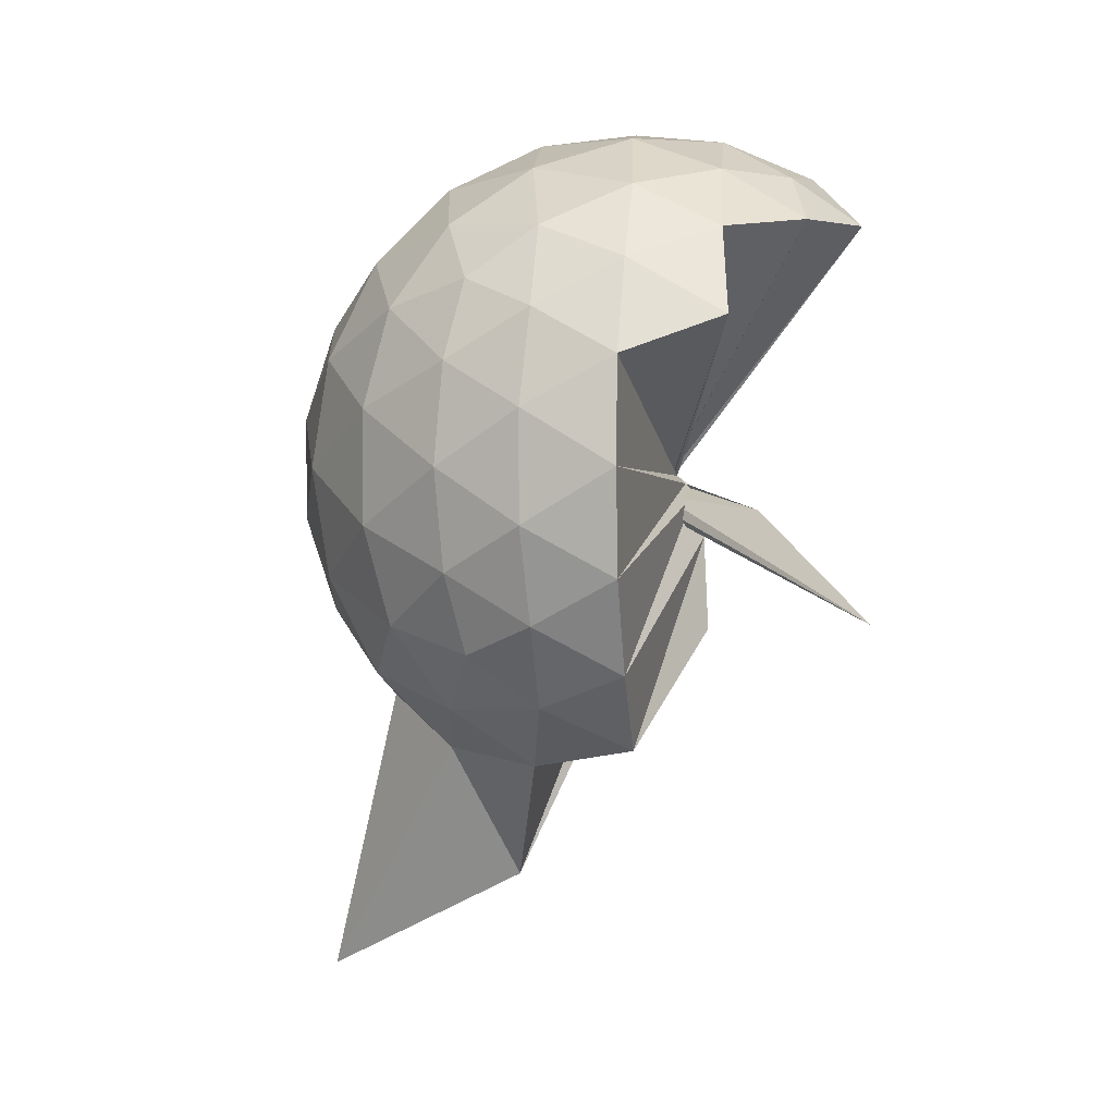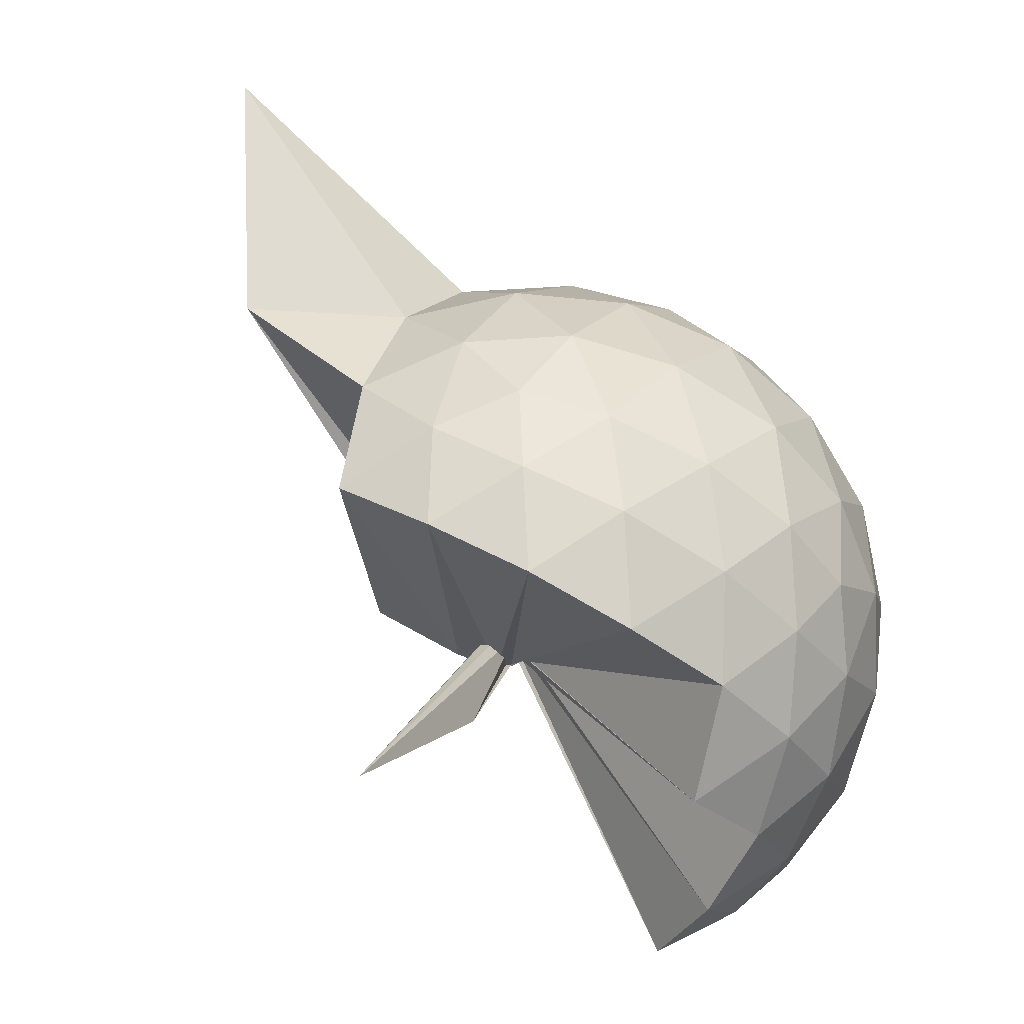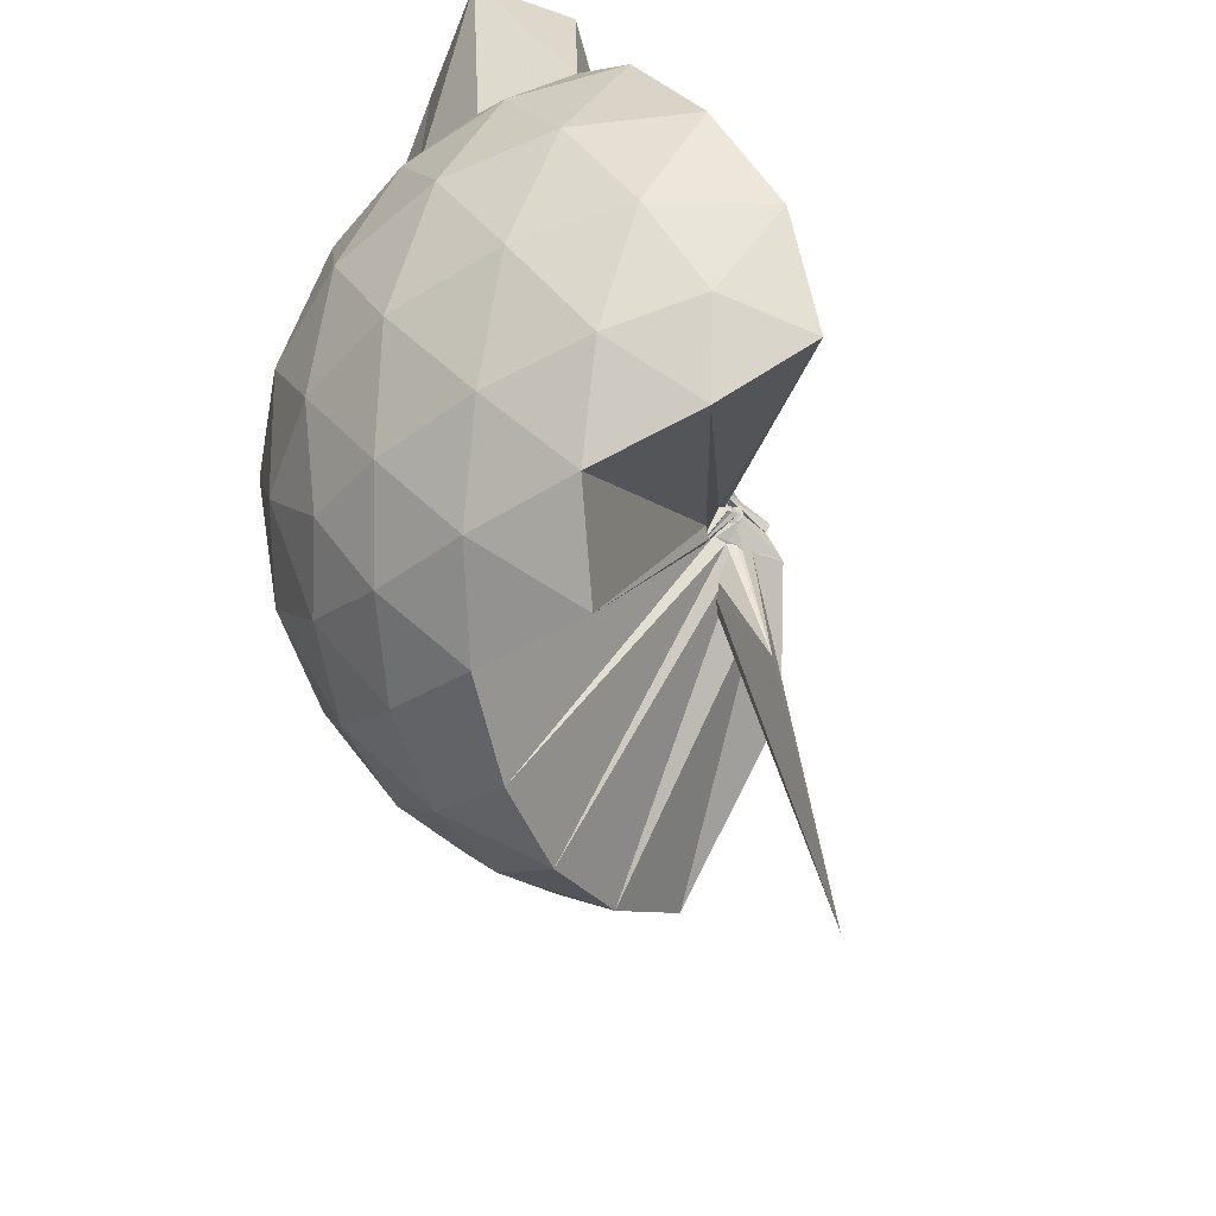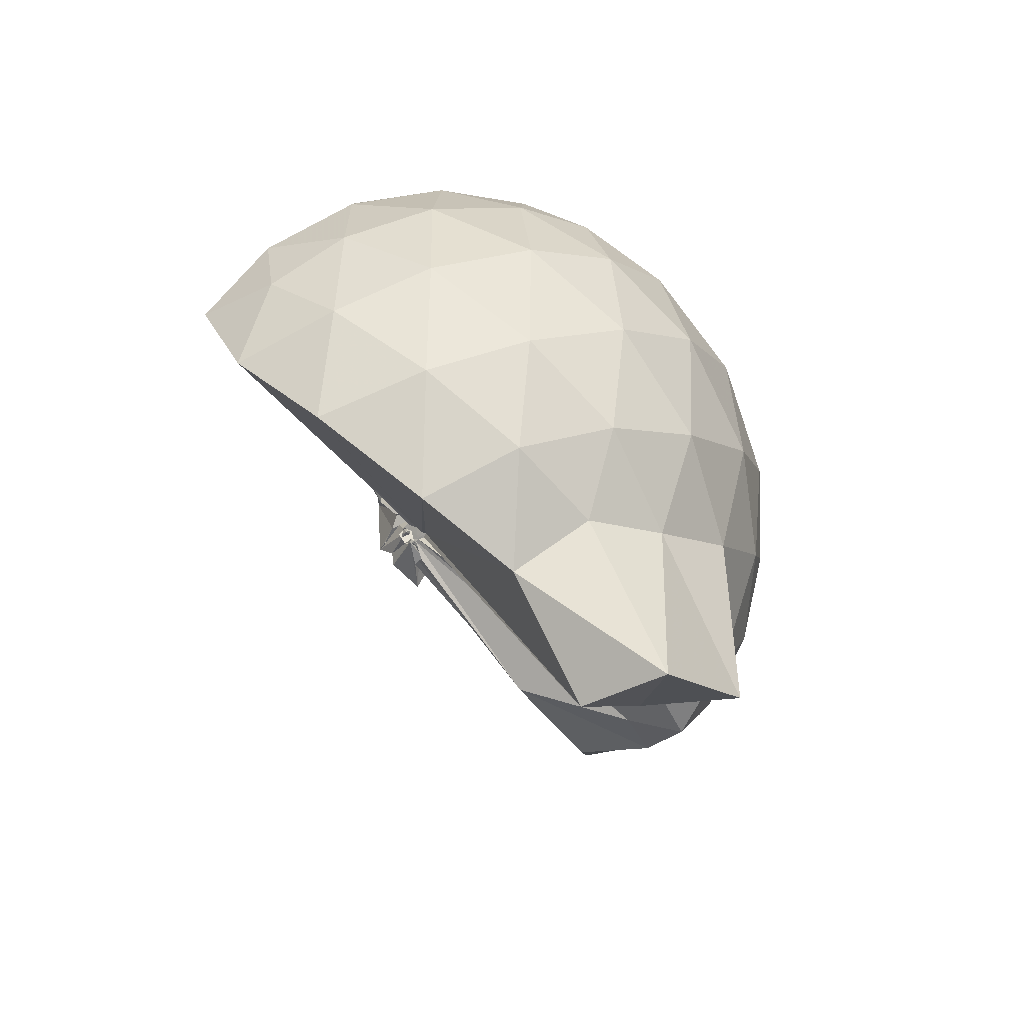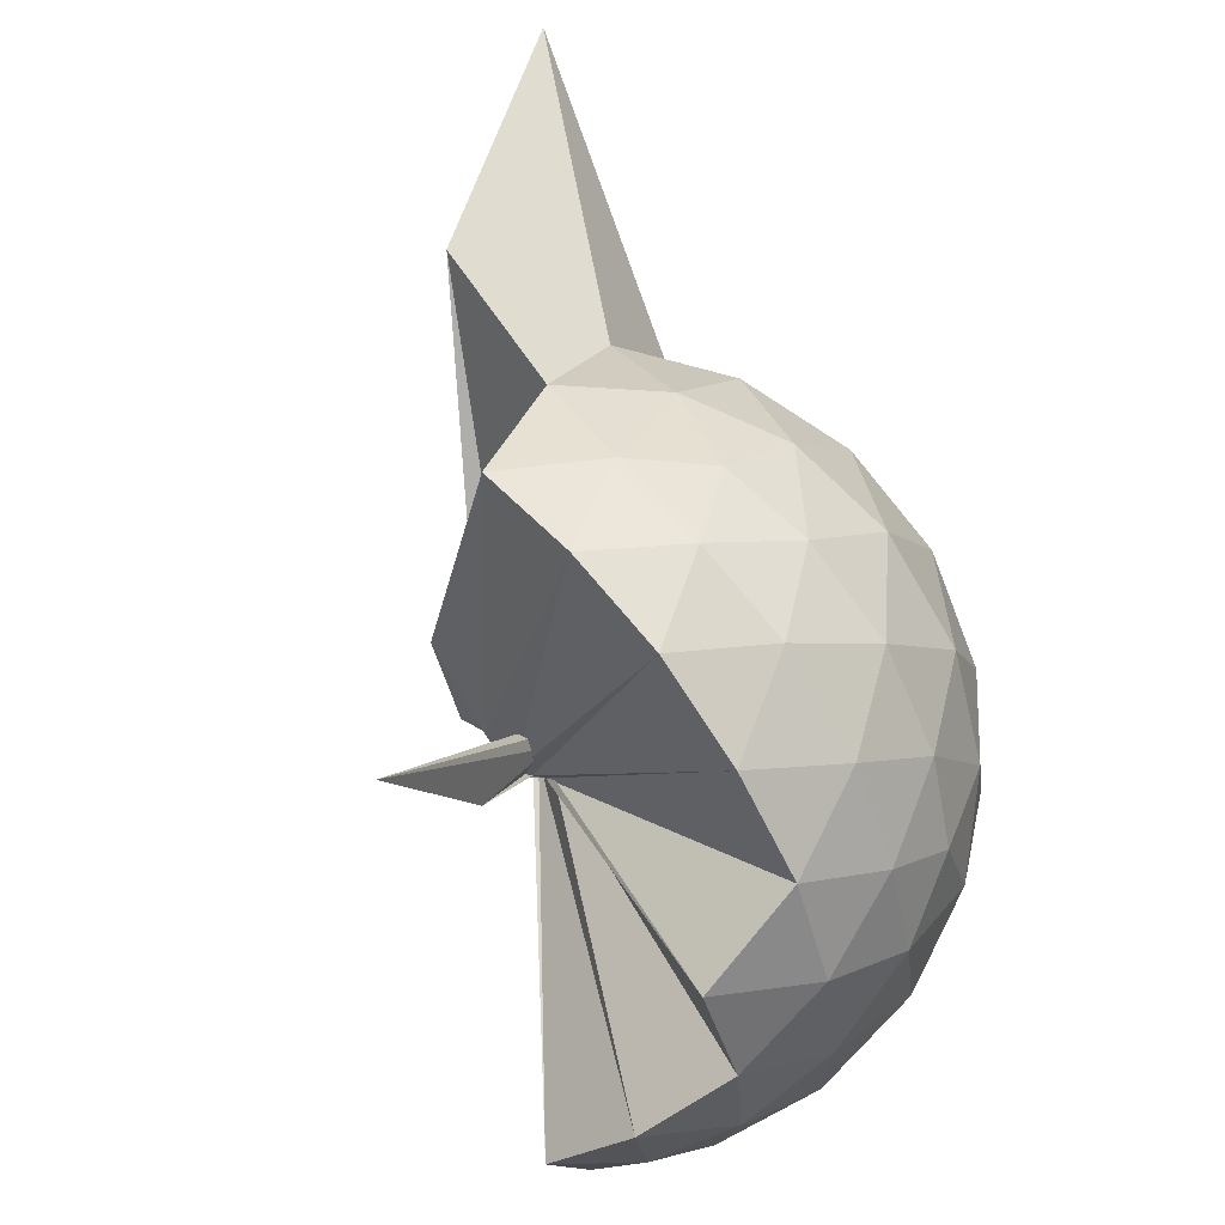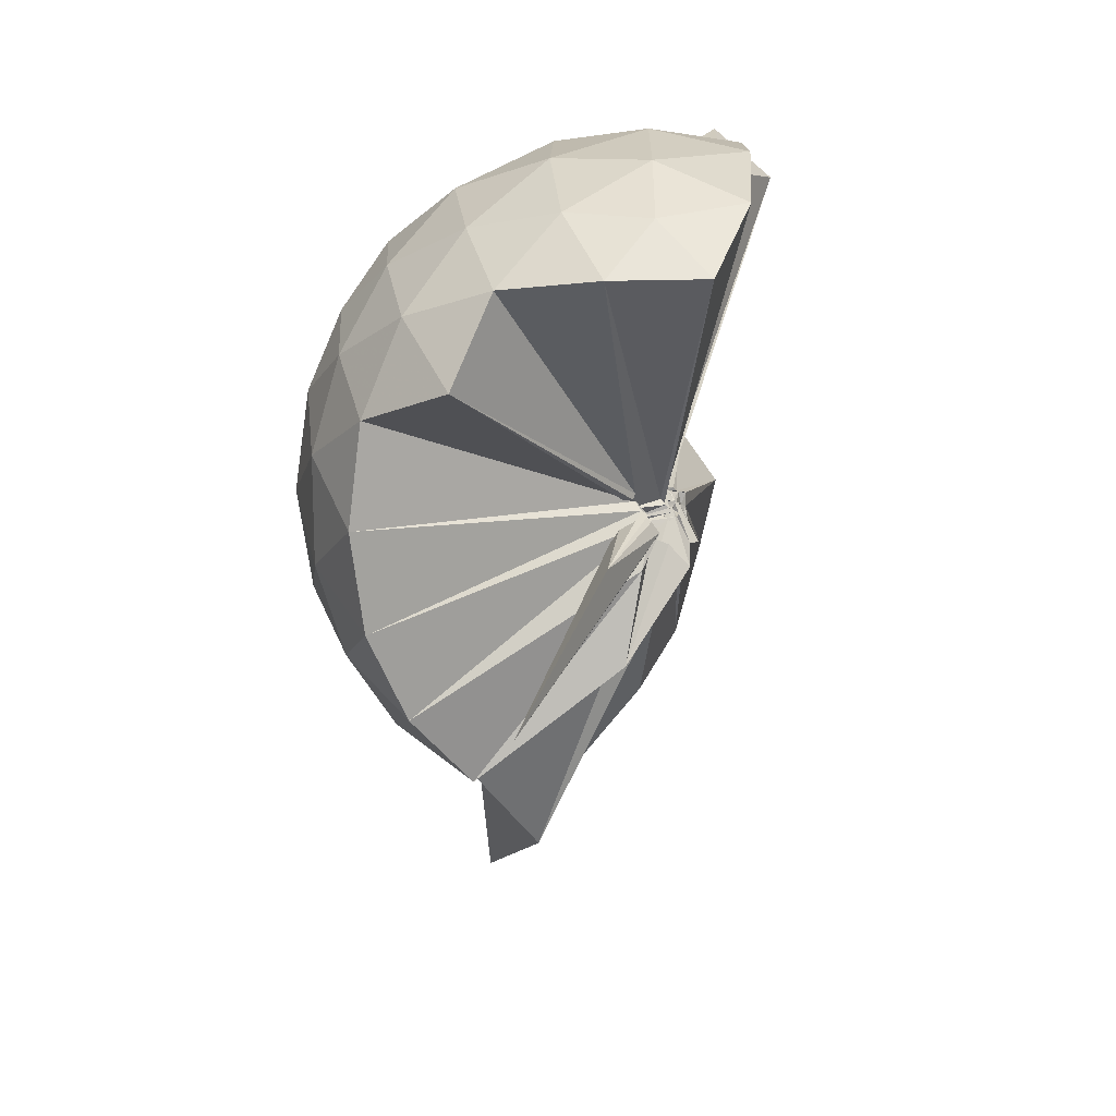
<metadata>
{"format":"obj","ext":"obj","renderer":"f3d","projection":"perspective","resolution":1024,"background":"white","views":[{"elev":1.5,"azim":160.2,"up":"+Y"},{"elev":-70.8,"azim":57.7,"up":"+Z"},{"elev":-51.6,"azim":-163.7,"up":"+Z"},{"elev":66.4,"azim":-22.5,"up":"+Y"},{"elev":-77.4,"azim":30.3,"up":"+Z"},{"elev":15.2,"azim":-151.4,"up":"+Y"}]}
</metadata>
<code>
v -0.05 -0.294 0.9098
v -0.07009 -0.3148 0.6914
v 0.8899 -0.2613 1.376
v 0.8218 -0.03463 1.436
v 0.683 0.2107 1.458
v 0.4912 0.4205 1.434
v 0.296 0.5555 1.375
v 0.05466 0.5601 1.436
v -0.01406 -0.2814 0.9007
v -0.02921 -0.2955 0.8991
v -0.04205 -0.3086 0.8961
v -0.05175 -0.3165 0.8967
v -0.0615 -0.3279 0.8952
v -0.06786 -0.3367 0.8922
v 0.05329 -0.4094 0.9236
v 0.00255 -0.4411 0.9244
v -0.0822 -0.4572 0.9878
v -0.06408 -0.3212 0.894
v 0.2934 -1.079 1.375
v 0.4923 -0.9442 1.437
v 0.6833 -0.7345 1.46
v 0.8221 -0.4885 1.433
v 0.9704 -0.1169 1.164
v 0.8755 0.1552 1.192
v 0.6886 0.4128 1.192
v 0.4576 0.587 1.163
v 0.1842 0.6831 1.162
v -0.1035 0.6709 1.196
v -0.02185 -0.2872 0.8909
v -0.03724 -0.3029 0.8889
v -0.05168 -0.3187 0.8875
v 0.001641 -0.3298 0.8861
v -0.005248 -0.3412 0.8832
v -0.07773 -0.3477 0.8803
v 0.07393 -0.4573 0.8955
v 0.005474 -0.4623 0.8944
v -0.1276 -0.4326 0.9001
v -0.05838 -0.3228 0.884
v 0.8323 -1.772 1.35
v 0.6884 -0.9383 1.189
v 0.874 -0.6789 1.189
v 0.9698 -0.4071 1.163
v 0.9757 0.04486 0.8777
v 0.8353 0.3218 0.8777
v 0.6151 0.541 0.8776
v 0.3323 0.6815 0.8795
v 0.03499 0.7291 0.8793
v -0.2741 0.6813 0.8758
v -0.03018 -0.2956 0.867
v -0.04651 -0.3131 0.8631
v 0.002388 -0.328 0.8592
v -0.006475 -0.341 0.8558
v -0.01173 -0.3499 0.854
v -0.08198 -0.3517 0.8542
v -0.009547 -0.4779 0.8362
v 0.001497 -0.4519 0.8378
v -0.1175 -0.4291 0.8641
v 0.3943 -1.453 0.8939
v 0.6119 -1.07 0.8755
v 0.834 -0.8487 0.8777
v 0.9753 -0.5702 0.8767
v 1.024 -0.2626 0.8772
v 0.8767 0.1734 0.5914
v 0.7062 0.4086 0.5906
v 0.4687 0.5728 0.5634
v 0.1718 0.6693 0.5637
v -0.1209 0.6761 0.5906
v -0.4076 0.5809 0.5899
v -0.03941 -0.3054 0.8535
v -0.05572 -0.3231 0.8496
v -0.004333 -0.336 0.8471
v -0.01125 -0.3463 0.8446
v -0.08263 -0.3519 0.843
v 0.09316 -0.452 0.8003
v -0.1229 -0.4572 0.81
v -0.1427 -0.484 0.8144
v -0.06253 -0.3248 0.855
v 0.4654 -1.1 0.5628
v 0.7057 -0.9343 0.5906
v 0.8765 -0.6996 0.5899
v 0.9603 -0.4228 0.5623
v 0.9606 -0.1033 0.5626
v 0.7275 0.2435 0.378
v 0.5385 0.3876 0.3207
v 0.2759 0.5065 0.2965
v 0.003856 0.5609 0.3197
v -0.2366 0.5532 0.378
v -0.4302 0.4189 0.3227
v -0.04656 -0.314 0.8423
v -0.06092 -0.3278 0.8397
v -0.07162 -0.3391 0.8391
v 0.04407 -0.3747 0.7787
v 0.001379 -0.4093 0.7783
v 0.0217 -0.4279 0.7838
v -0.08724 -0.4198 0.7892
v -0.06554 -0.7231 0.5669
v 0.2714 -1.036 0.2999
v 0.5367 -0.9149 0.3201
v 0.726 -0.7702 0.377
v 0.8061 -0.5458 0.32
v 0.84 -0.2636 0.2965
v 0.8067 0.01911 0.3207
v 0.7334 -0.2565 1.595
v 0.5973 -0.05098 1.699
v 0.5044 0.3551 1.923
v 0.2957 0.6411 1.873
v 0.07971 0.5036 1.828
v -0.02296 -0.2918 0.9063
v -0.03795 -0.3059 0.9031
v -0.04739 -0.3133 0.9036
v -0.05555 -0.3242 0.9014
v -4.059e-05 -0.3909 0.9297
v -0.05294 -0.3902 0.9338
v -0.07013 -0.3817 0.9441
v 0.2589 -0.9304 1.561
v 0.4382 -0.7258 1.663
v 0.6058 -0.5013 1.673
v 0.4393 -0.2397 1.791
v 0.3929 -0.08555 1.658
v 0.2562 0.3114 1.829
v -0.01546 -0.2893 0.9116
v -0.03172 -0.2983 0.9092
v -0.03474 -0.3086 0.956
v -0.04315 -0.3452 0.9569
v -0.05968 -0.3462 0.9521
v 0.2056 -0.6471 1.624
v 0.3691 -0.4743 1.736
v 0.3189 -0.2903 1.684
v -0.04119 -0.2839 0.9095
v -0.02439 -0.2955 0.9092
v -0.05464 -0.3093 0.9647
v 0.07248 -0.3863 1.444
v 0.6092 0.1585 0.1844
v 0.3683 0.2901 0.1208
v 0.08967 0.3796 0.1173
v -0.1911 0.4153 0.1843
v -0.03543 -0.304 0.8383
v -0.05178 -0.3186 0.8348
v 0.03744 -0.3614 0.7768
v 0.0199 -0.3837 0.7646
v -0.06206 -0.3994 0.7576
v -0.05261 -0.3964 0.7522
v -0.08107 -0.4601 0.6338
v 0.367 -0.8183 0.121
v 0.609 -0.6852 0.1839
v 0.6621 -0.4173 0.1209
v 0.6626 -0.1101 0.121
v 0.4314 0.02809 0.0118
v 0.1369 0.1342 -0.0297
v -0.01056 -0.2682 0.7277
v 0.01386 -0.3168 0.7306
v 0.04078 -0.3582 0.7507
v -0.1687 -0.6731 -0.2446
v -0.09443 -0.3684 0.7131
v -0.07788 -0.3347 0.6958
v 0.43 -0.5563 0.01104
v 0.4492 -0.2638 -0.02846
v -0.02454 -0.2823 0.701
v -0.01027 -0.2967 0.7049
v 0.02108 -0.3398 0.7094
v -0.1217 -0.3809 0.3472
v -0.04724 -0.3052 0.6935
f 3 23 4
f 4 23 24
f 4 24 5
f 5 24 25
f 5 25 6
f 6 25 26
f 6 26 7
f 7 26 27
f 7 27 8
f 8 27 28
f 8 28 9
f 9 28 29
f 9 29 10
f 10 29 30
f 10 30 11
f 11 30 31
f 11 31 12
f 12 31 32
f 12 32 13
f 13 32 33
f 13 33 14
f 14 33 34
f 14 34 15
f 15 34 35
f 15 35 16
f 16 35 36
f 16 36 17
f 17 36 37
f 17 37 18
f 18 37 38
f 18 38 19
f 19 38 39
f 19 39 20
f 20 39 40
f 20 40 21
f 21 40 41
f 21 41 22
f 22 41 42
f 22 42 3
f 3 42 23
f 23 43 24
f 24 43 44
f 24 44 25
f 25 44 45
f 25 45 26
f 26 45 46
f 26 46 27
f 27 46 47
f 27 47 28
f 28 47 48
f 28 48 29
f 29 48 49
f 29 49 30
f 30 49 50
f 30 50 31
f 31 50 51
f 31 51 32
f 32 51 52
f 32 52 33
f 33 52 53
f 33 53 34
f 34 53 54
f 34 54 35
f 35 54 55
f 35 55 36
f 36 55 56
f 36 56 37
f 37 56 57
f 37 57 38
f 38 57 58
f 38 58 39
f 39 58 59
f 39 59 40
f 40 59 60
f 40 60 41
f 41 60 61
f 41 61 42
f 42 61 62
f 42 62 23
f 23 62 43
f 43 63 44
f 44 63 64
f 44 64 45
f 45 64 65
f 45 65 46
f 46 65 66
f 46 66 47
f 47 66 67
f 47 67 48
f 48 67 68
f 48 68 49
f 49 68 69
f 49 69 50
f 50 69 70
f 50 70 51
f 51 70 71
f 51 71 52
f 52 71 72
f 52 72 53
f 53 72 73
f 53 73 54
f 54 73 74
f 54 74 55
f 55 74 75
f 55 75 56
f 56 75 76
f 56 76 57
f 57 76 77
f 57 77 58
f 58 77 78
f 58 78 59
f 59 78 79
f 59 79 60
f 60 79 80
f 60 80 61
f 61 80 81
f 61 81 62
f 62 81 82
f 62 82 43
f 43 82 63
f 63 83 64
f 64 83 84
f 64 84 65
f 65 84 85
f 65 85 66
f 66 85 86
f 66 86 67
f 67 86 87
f 67 87 68
f 68 87 88
f 68 88 69
f 69 88 89
f 69 89 70
f 70 89 90
f 70 90 71
f 71 90 91
f 71 91 72
f 72 91 92
f 72 92 73
f 73 92 93
f 73 93 74
f 74 93 94
f 74 94 75
f 75 94 95
f 75 95 76
f 76 95 96
f 76 96 77
f 77 96 97
f 77 97 78
f 78 97 98
f 78 98 79
f 79 98 99
f 79 99 80
f 80 99 100
f 80 100 81
f 81 100 101
f 81 101 82
f 82 101 102
f 82 102 63
f 63 102 83
f 103 104 118
f 104 119 118
f 104 105 119
f 105 120 119
f 105 106 120
f 106 107 120
f 107 121 120
f 107 108 121
f 108 122 121
f 108 109 122
f 109 110 122
f 110 123 122
f 110 111 123
f 111 124 123
f 111 112 124
f 112 113 124
f 113 125 124
f 113 114 125
f 114 126 125
f 114 115 126
f 115 116 126
f 116 127 126
f 116 117 127
f 117 118 127
f 117 103 118
f 118 119 128
f 119 129 128
f 119 120 129
f 120 121 129
f 121 130 129
f 121 122 130
f 122 123 130
f 123 131 130
f 123 124 131
f 124 125 131
f 125 132 131
f 125 126 132
f 126 127 132
f 127 128 132
f 127 118 128
f 133 148 134
f 134 148 149
f 134 149 135
f 135 149 150
f 135 150 136
f 136 150 137
f 137 150 151
f 137 151 138
f 138 151 152
f 138 152 139
f 139 152 140
f 140 152 153
f 140 153 141
f 141 153 154
f 141 154 142
f 142 154 143
f 143 154 155
f 143 155 144
f 144 155 156
f 144 156 145
f 145 156 146
f 146 156 157
f 146 157 147
f 147 157 148
f 147 148 133
f 148 158 149
f 149 158 159
f 149 159 150
f 150 159 151
f 151 159 160
f 151 160 152
f 152 160 153
f 153 160 161
f 153 161 154
f 154 161 155
f 155 161 162
f 155 162 156
f 156 162 157
f 157 162 158
f 157 158 148
f 3 4 103
f 103 4 104
f 4 5 104
f 104 5 105
f 5 6 105
f 105 6 106
f 6 7 106
f 7 8 106
f 106 8 107
f 8 9 107
f 107 9 108
f 9 10 108
f 108 10 109
f 10 11 109
f 11 12 109
f 109 12 110
f 12 13 110
f 110 13 111
f 13 14 111
f 111 14 112
f 14 15 112
f 15 16 112
f 112 16 113
f 16 17 113
f 113 17 114
f 17 18 114
f 114 18 115
f 18 19 115
f 19 20 115
f 115 20 116
f 20 21 116
f 116 21 117
f 21 22 117
f 117 22 103
f 22 3 103
f 83 133 84
f 84 133 134
f 84 134 85
f 85 134 135
f 85 135 86
f 86 135 136
f 86 136 87
f 87 136 88
f 88 136 137
f 88 137 89
f 89 137 138
f 89 138 90
f 90 138 139
f 90 139 91
f 91 139 92
f 92 139 140
f 92 140 93
f 93 140 141
f 93 141 94
f 94 141 142
f 94 142 95
f 95 142 96
f 96 142 143
f 96 143 97
f 97 143 144
f 97 144 98
f 98 144 145
f 98 145 99
f 99 145 100
f 100 145 146
f 100 146 101
f 101 146 147
f 101 147 102
f 102 147 133
f 102 133 83
f 128 129 1
f 129 130 1
f 130 131 1
f 131 132 1
f 132 128 1
f 159 158 2
f 160 159 2
f 161 160 2
f 162 161 2
f 158 162 2

</code>
